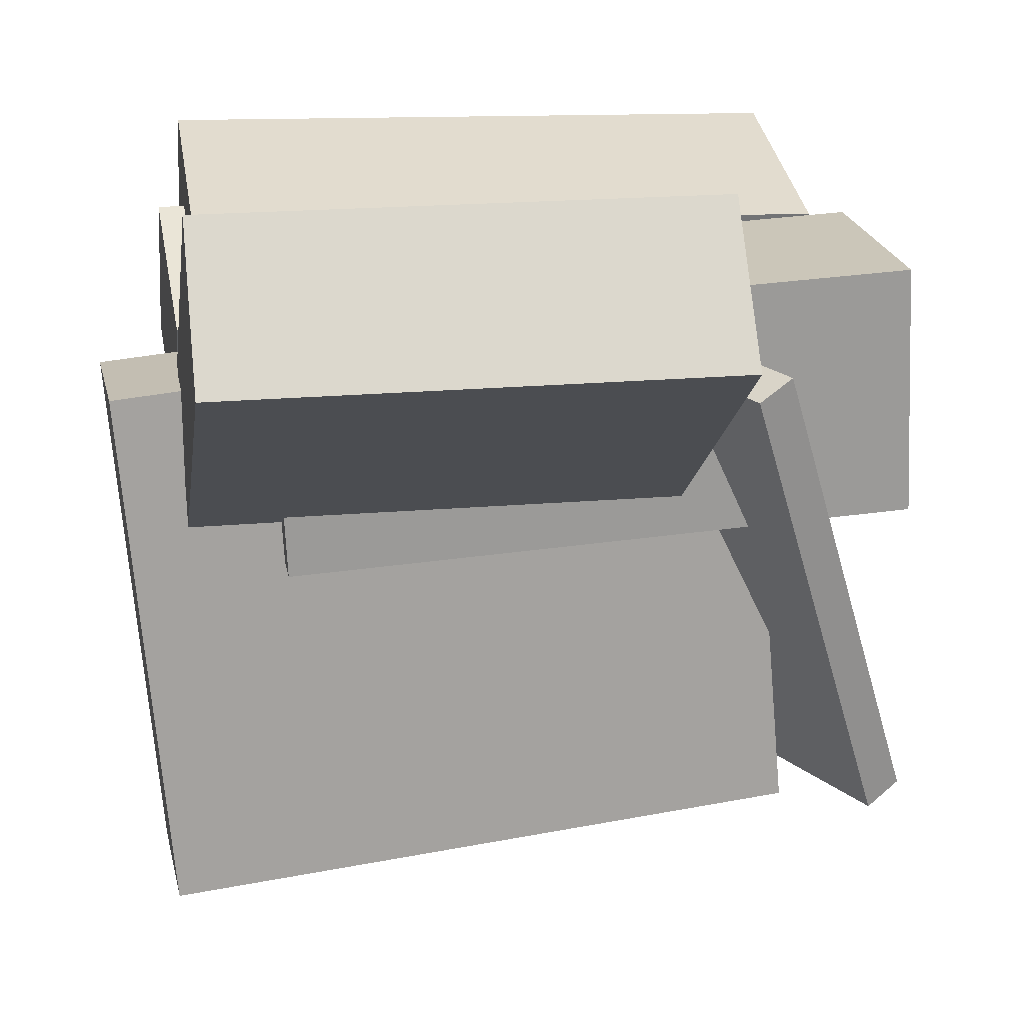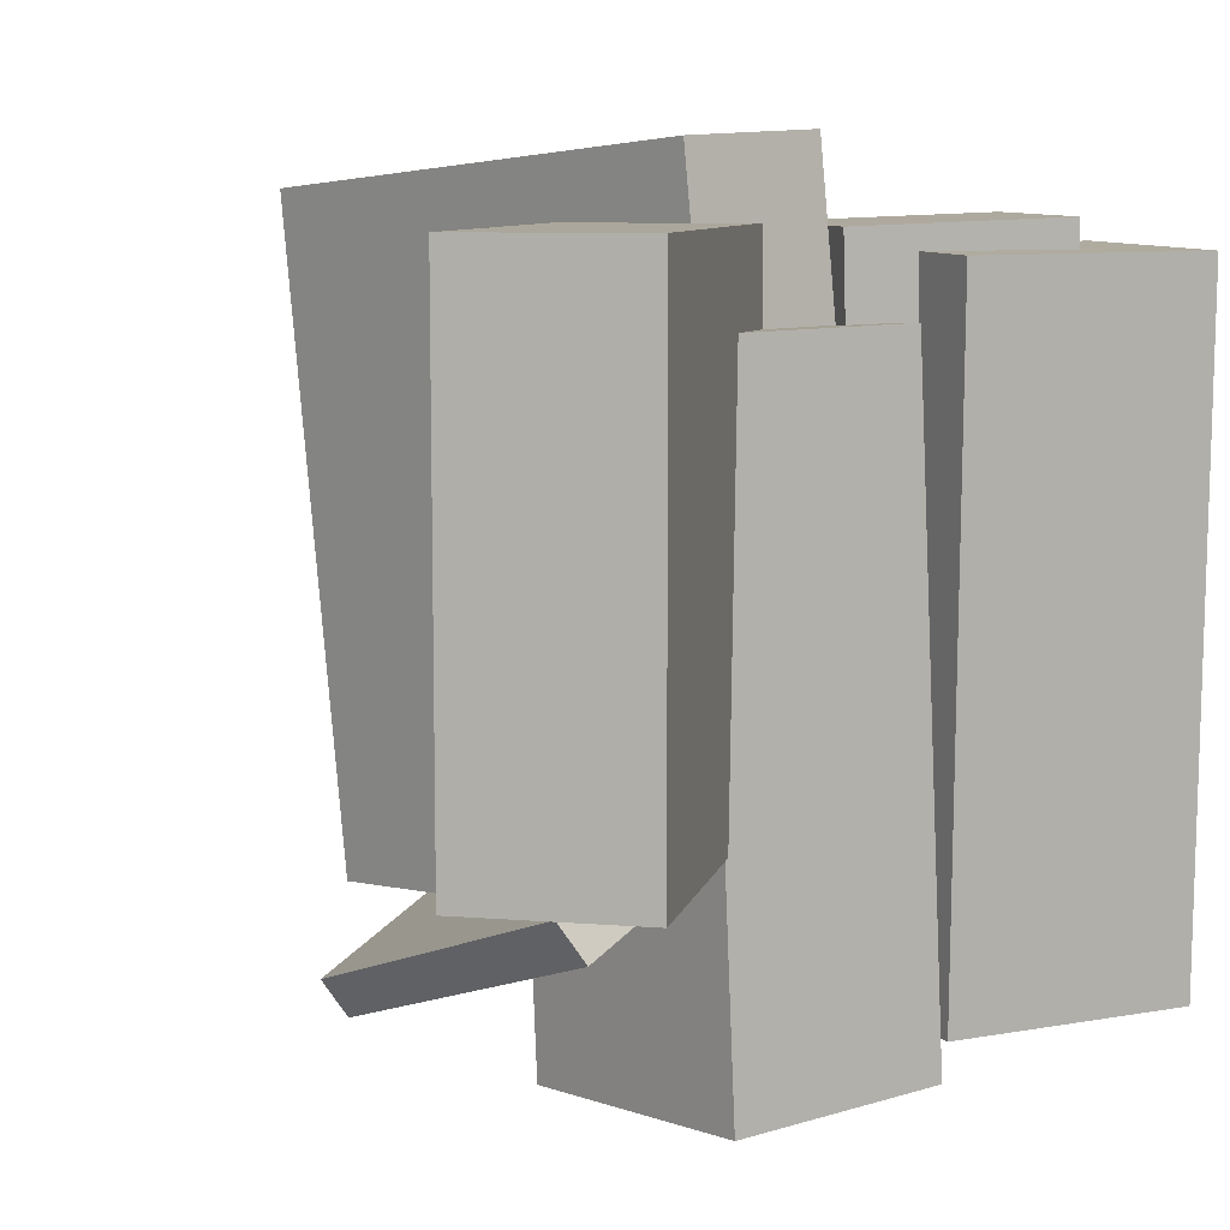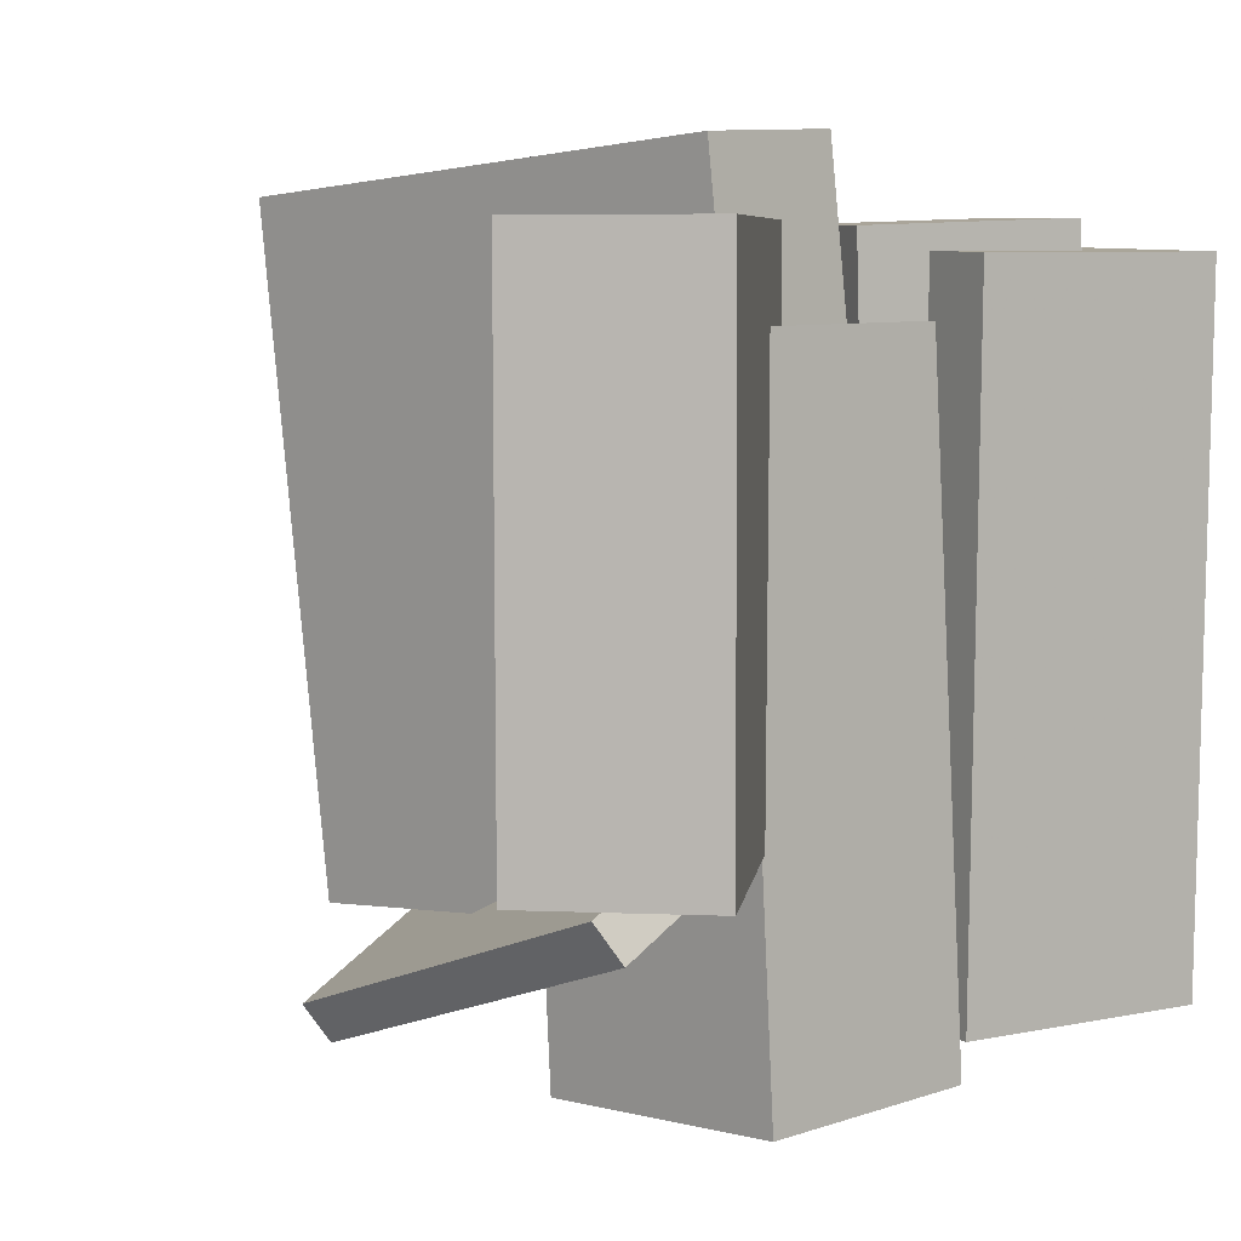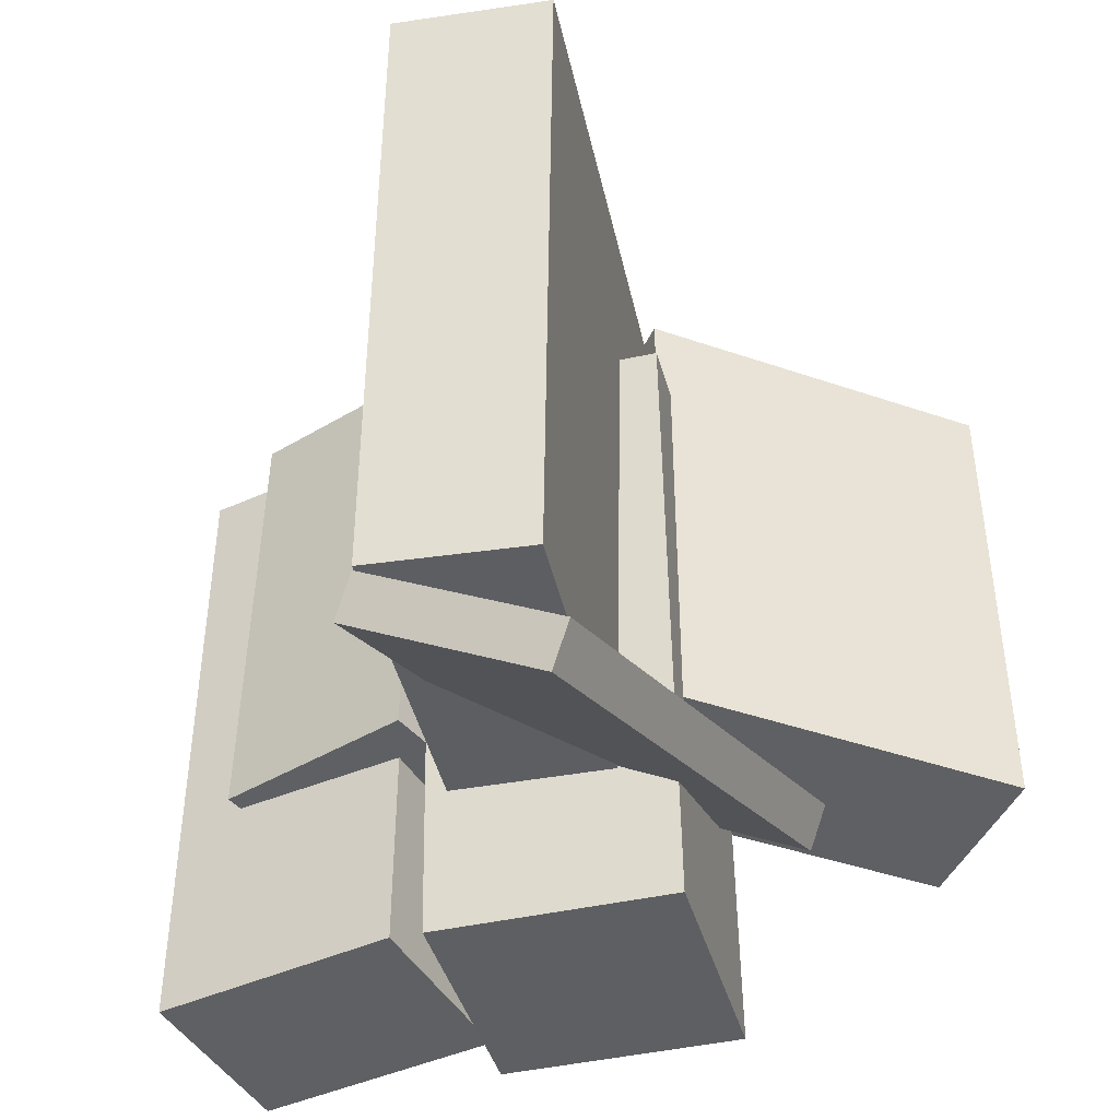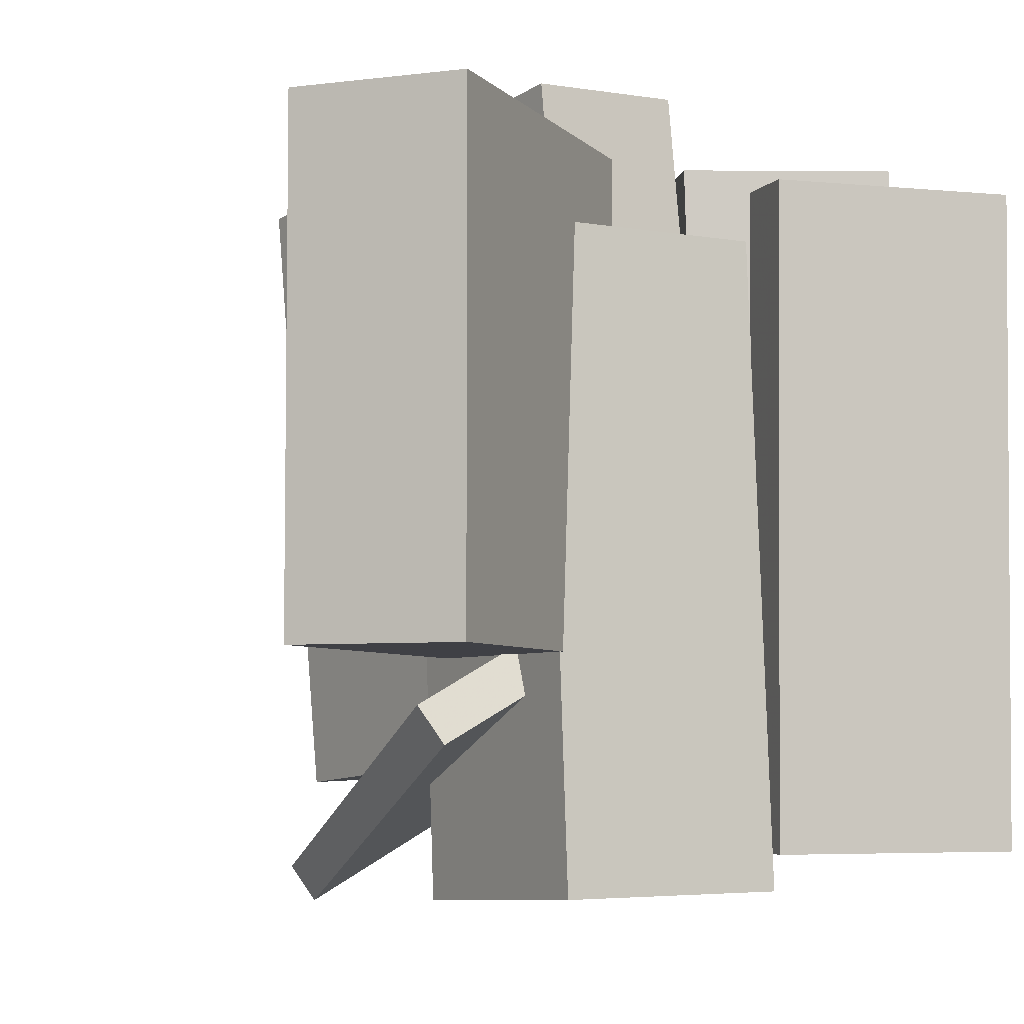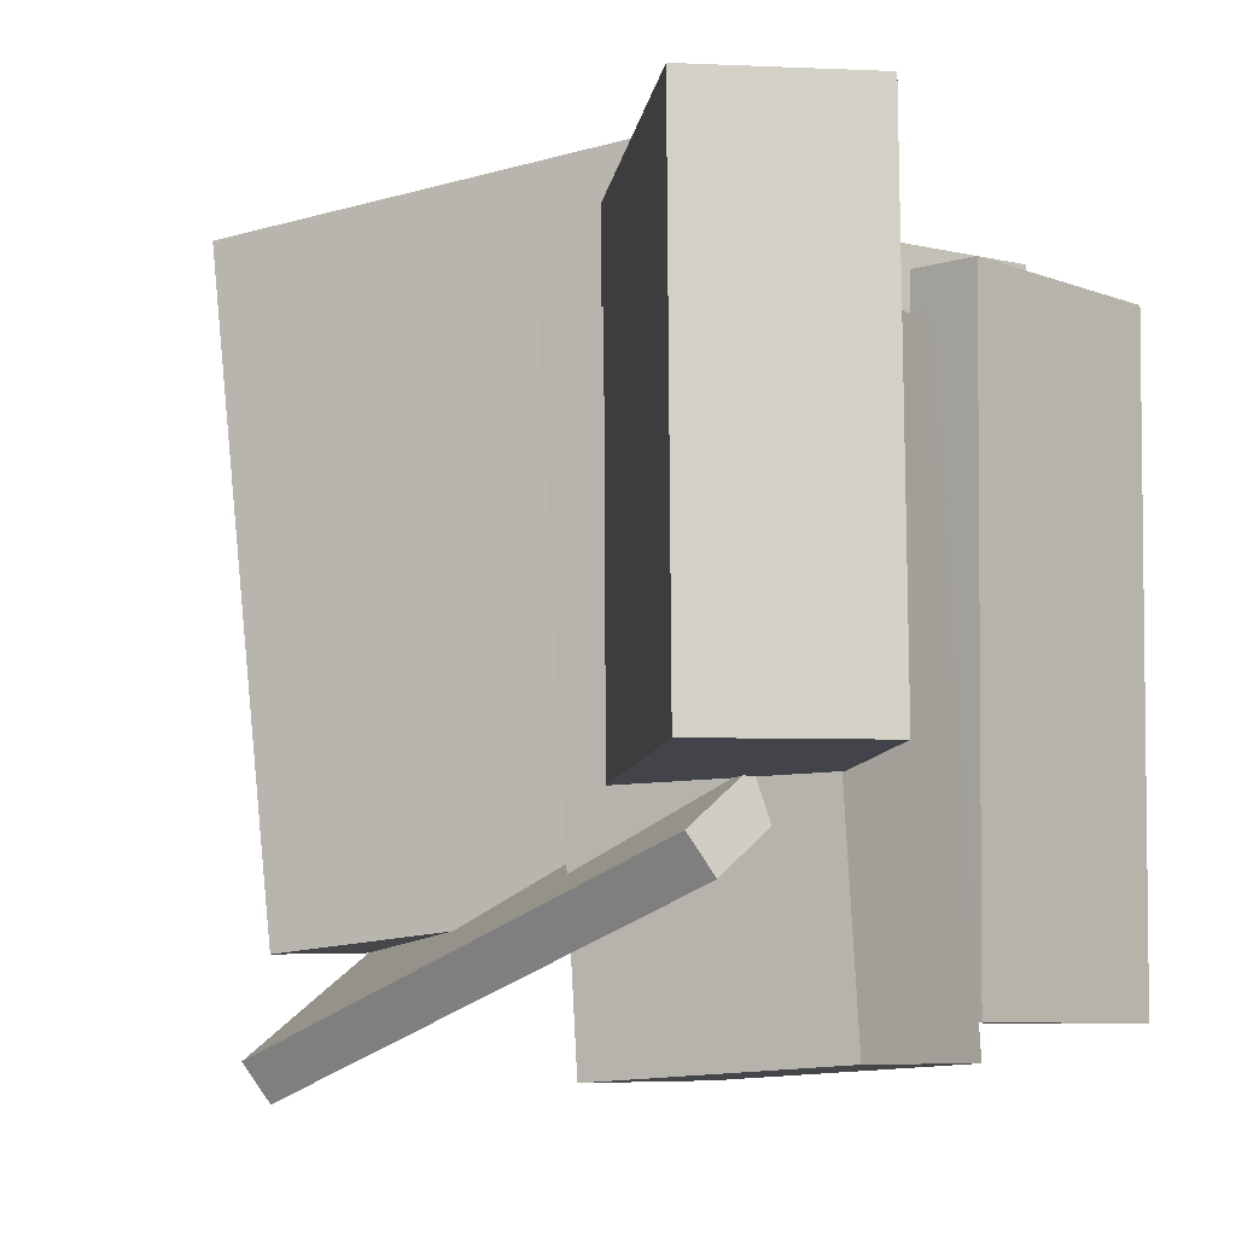
<metadata>
{"format":"obj","ext":"obj","renderer":"f3d","projection":"perspective","resolution":1024,"background":"white","views":[{"elev":16.1,"azim":-100.1,"up":"+Z"},{"elev":9.0,"azim":-44.3,"up":"+Y"},{"elev":7.3,"azim":-49.5,"up":"+Y"},{"elev":-43.3,"azim":-170.1,"up":"+Y"},{"elev":-4.5,"azim":-35.5,"up":"+Y"},{"elev":-7.8,"azim":-64.9,"up":"+Y"}]}
</metadata>
<code>
v -0.09376 -0.3665 -0.4159
v -0.1109 -0.3051 0.2386
v -0.1163 0.4268 -0.4909
v -0.1334 0.4882 0.1637
v 0.09992 -0.3606 -0.4114
v 0.0828 -0.2992 0.2432
v 0.07741 0.4328 -0.4863
v 0.06029 0.4941 0.1682
f 1.0 7.0 5.0
f 1.0 3.0 7.0
f 1.0 4.0 3.0
f 1.0 2.0 4.0
f 3.0 8.0 7.0
f 3.0 4.0 8.0
f 5.0 7.0 8.0
f 5.0 8.0 6.0
f 1.0 5.0 6.0
f 1.0 6.0 2.0
f 2.0 6.0 8.0
f 2.0 8.0 4.0
v -0.1724 -0.5013 -0.009066
v -0.1984 -0.4821 0.3024
v -0.1682 0.2822 -0.05684
v -0.1941 0.3013 0.2546
v 0.1135 -0.5014 0.01475
v 0.0876 -0.4822 0.3262
v 0.1178 0.2821 -0.03302
v 0.09182 0.3013 0.2785
f 9.0 15.0 13.0
f 9.0 11.0 15.0
f 9.0 12.0 11.0
f 9.0 10.0 12.0
f 11.0 16.0 15.0
f 11.0 12.0 16.0
f 13.0 15.0 16.0
f 13.0 16.0 14.0
f 9.0 13.0 14.0
f 9.0 14.0 10.0
f 10.0 14.0 16.0
f 10.0 16.0 12.0
v -0.5464 -0.2001 0.2624
v -0.4322 -0.1991 0.4399
v -0.5417 0.4066 0.2561
v -0.4275 0.4075 0.4336
v -0.163 -0.2057 0.01567
v -0.0488 -0.2047 0.1932
v -0.1583 0.401 0.009353
v -0.04407 0.402 0.1869
f 17.0 23.0 21.0
f 17.0 19.0 23.0
f 17.0 20.0 19.0
f 17.0 18.0 20.0
f 19.0 24.0 23.0
f 19.0 20.0 24.0
f 21.0 23.0 24.0
f 21.0 24.0 22.0
f 17.0 21.0 22.0
f 17.0 22.0 18.0
f 18.0 22.0 24.0
f 18.0 24.0 20.0
v 0.1717 -0.4375 0.1032
v 0.09911 -0.44 0.3234
v 0.1707 0.3724 0.1118
v 0.09812 0.37 0.332
v 0.4624 -0.4382 0.199
v 0.3898 -0.4406 0.4192
v 0.4614 0.3718 0.2076
v 0.3888 0.3693 0.4278
f 25.0 31.0 29.0
f 25.0 27.0 31.0
f 25.0 28.0 27.0
f 25.0 26.0 28.0
f 27.0 32.0 31.0
f 27.0 28.0 32.0
f 29.0 31.0 32.0
f 29.0 32.0 30.0
f 25.0 29.0 30.0
f 25.0 30.0 26.0
f 26.0 30.0 32.0
f 26.0 32.0 28.0
v -0.1012 -0.5268 -0.4077
v -0.2947 -0.3089 0.1962
v -0.1232 -0.481 -0.4312
v -0.3167 -0.2631 0.1727
v 0.1237 -0.4044 -0.3798
v -0.06968 -0.1865 0.2241
v 0.1017 -0.3586 -0.4034
v -0.09168 -0.1407 0.2005
f 33.0 39.0 37.0
f 33.0 35.0 39.0
f 33.0 36.0 35.0
f 33.0 34.0 36.0
f 35.0 40.0 39.0
f 35.0 36.0 40.0
f 37.0 39.0 40.0
f 37.0 40.0 38.0
f 33.0 37.0 38.0
f 33.0 38.0 34.0
f 34.0 38.0 40.0
f 34.0 40.0 36.0
v 0.1577 -0.1798 0.03744
v 0.06691 -0.1794 0.217
v 0.1431 0.3961 0.02869
v 0.05236 0.3966 0.2083
v 0.3912 -0.1721 0.1554
v 0.3005 -0.1717 0.335
v 0.3767 0.4038 0.1467
v 0.2859 0.4043 0.3263
f 41.0 47.0 45.0
f 41.0 43.0 47.0
f 41.0 44.0 43.0
f 41.0 42.0 44.0
f 43.0 48.0 47.0
f 43.0 44.0 48.0
f 45.0 47.0 48.0
f 45.0 48.0 46.0
f 41.0 45.0 46.0
f 41.0 46.0 42.0
f 42.0 46.0 48.0
f 42.0 48.0 44.0

</code>
